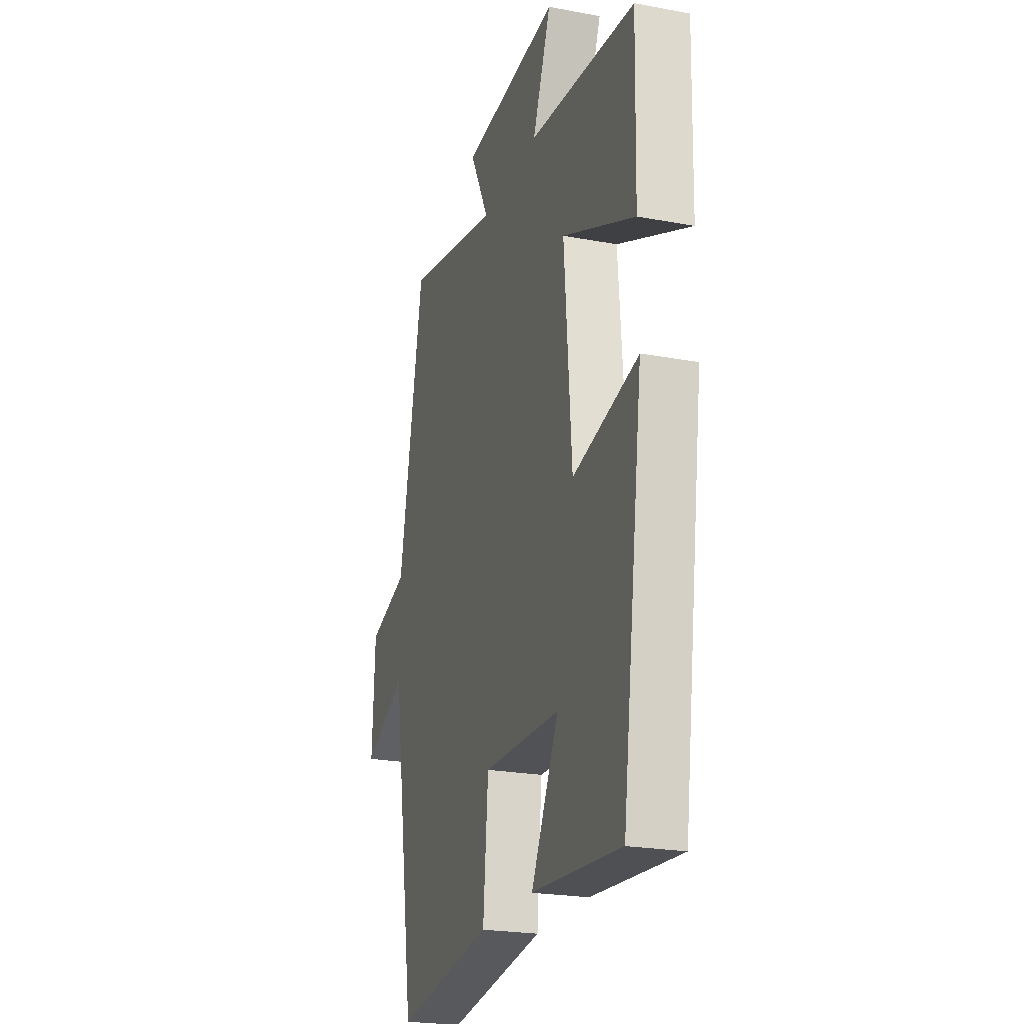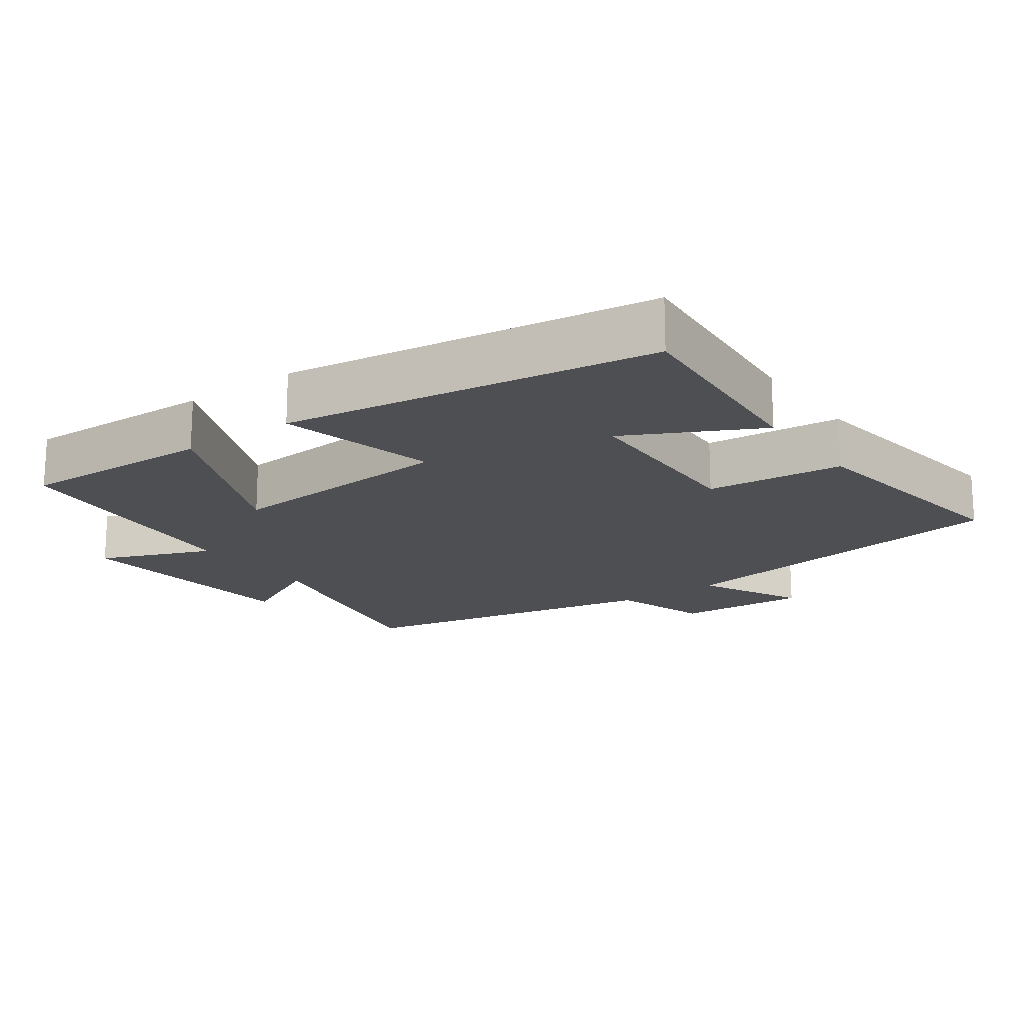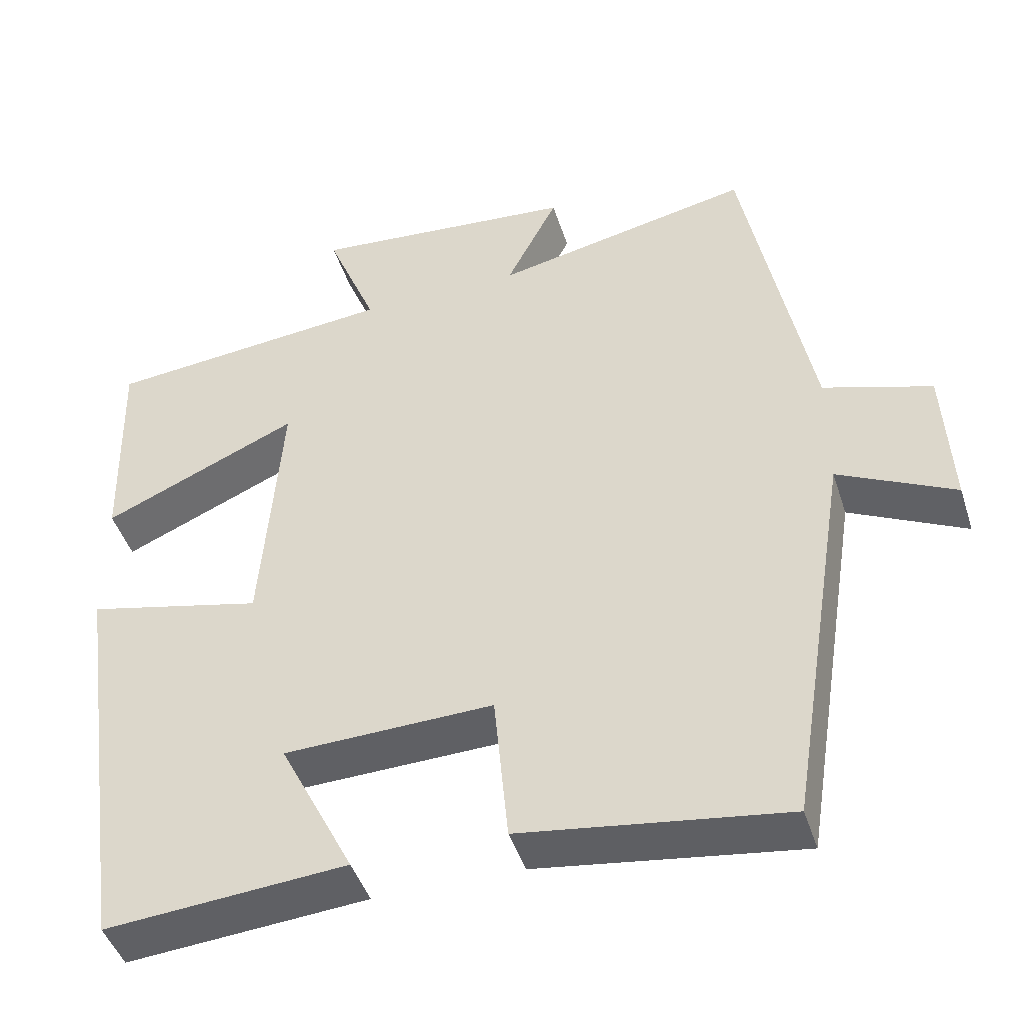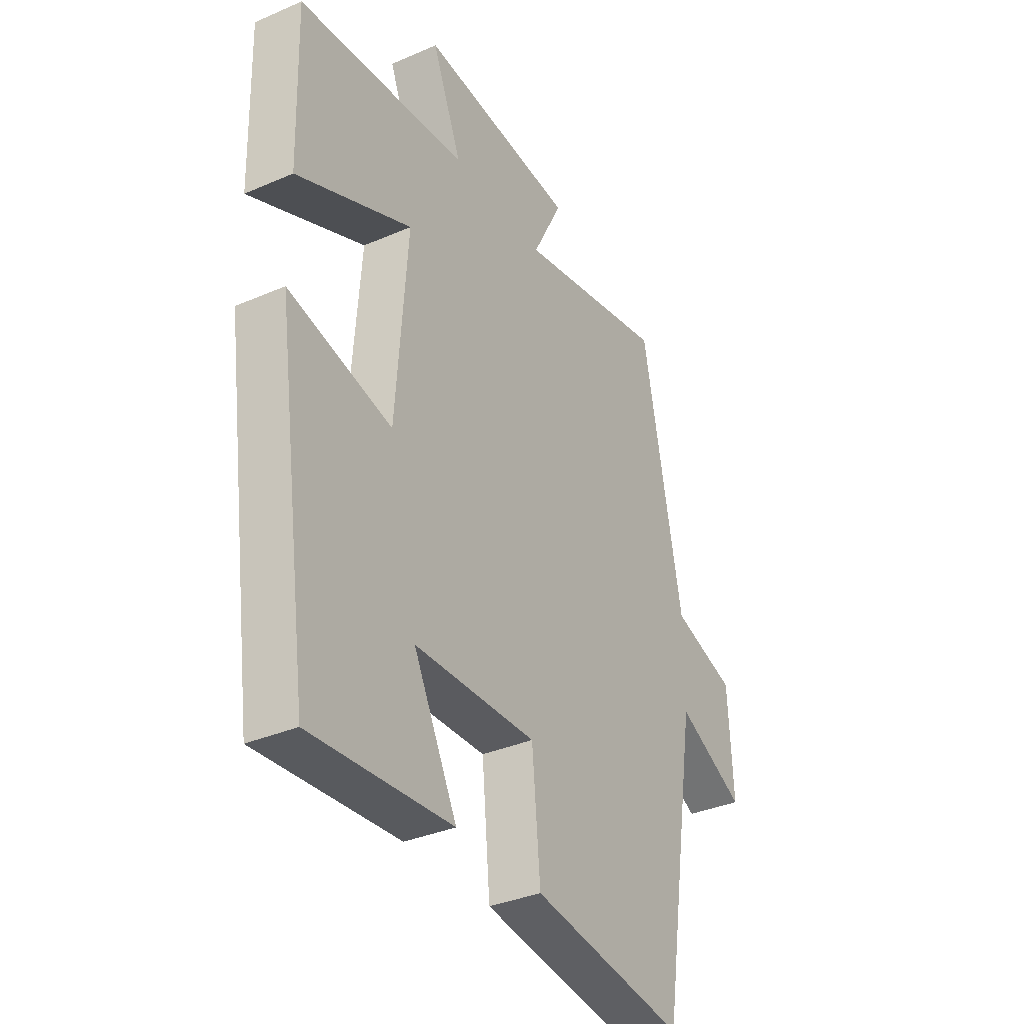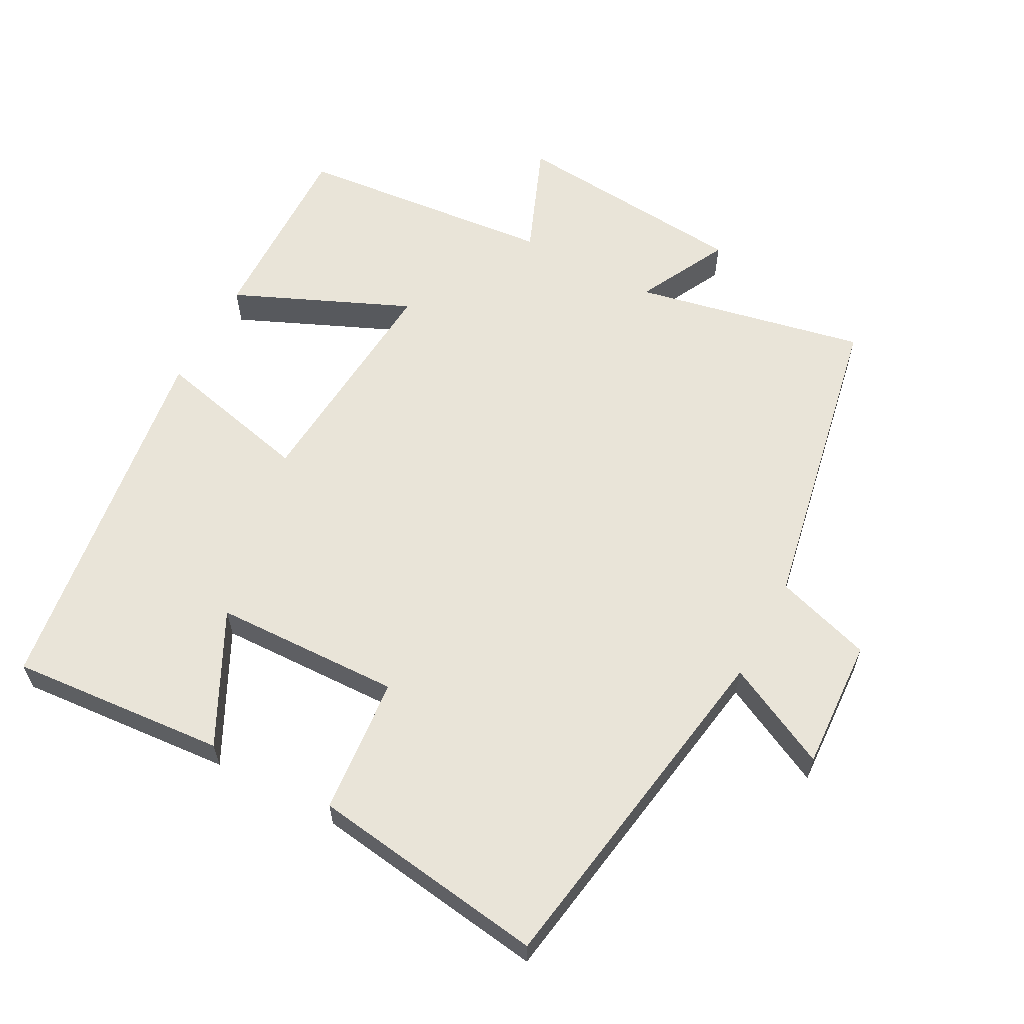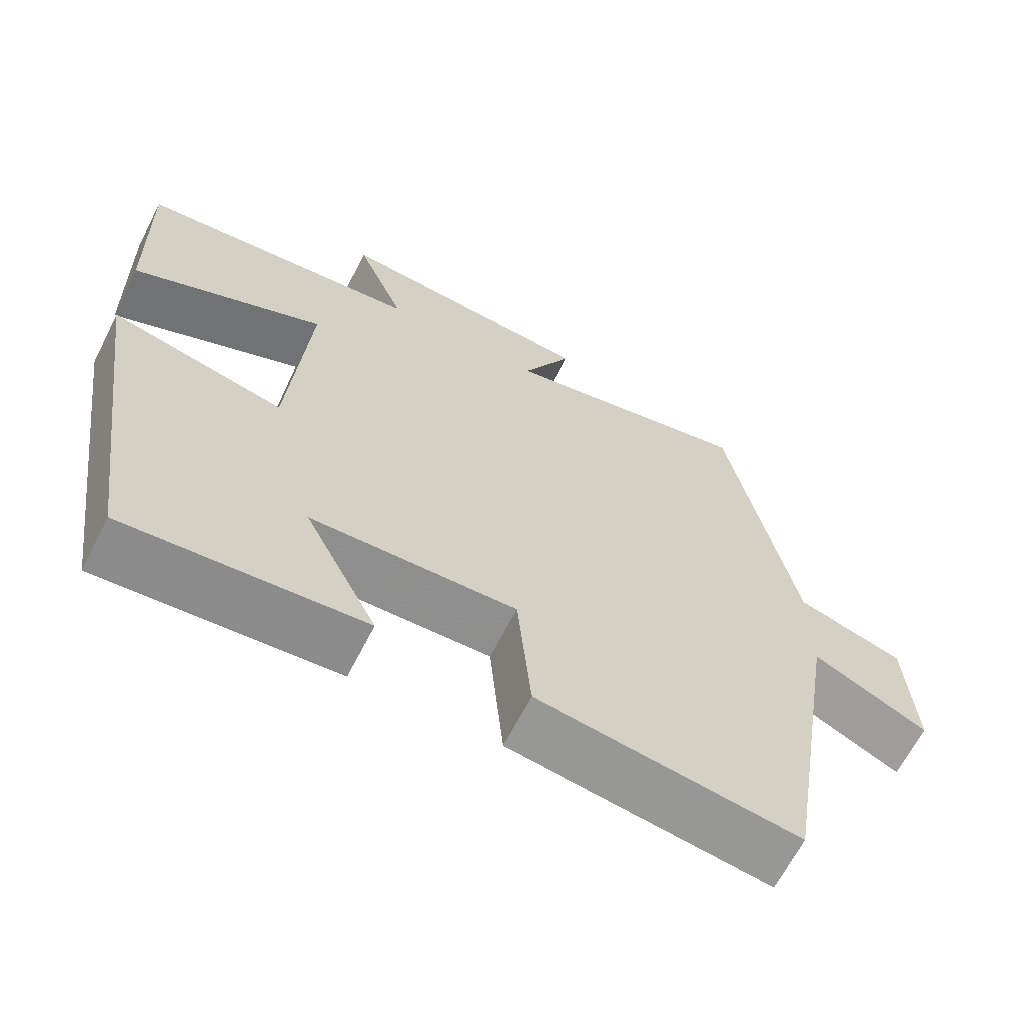
<metadata>
{"format":"obj","ext":"obj","renderer":"f3d","projection":"perspective","resolution":1024,"background":"white","views":[{"elev":-22.9,"azim":72.3,"up":"+Z"},{"elev":-17.7,"azim":125.6,"up":"+Y"},{"elev":-45.1,"azim":-162.5,"up":"+Z"},{"elev":-34.9,"azim":120.1,"up":"+Z"},{"elev":60.7,"azim":-151.8,"up":"+Y"},{"elev":-65.7,"azim":153.0,"up":"+Z"}]}
</metadata>
<code>
v 0.425 0.07 -0.525
v 0.114 0.07 -0.5
v 0.21 0.07 -0.31
v -0.06 0.07 -0.302
v -0.078 0.07 -0.5
v -0.419 0.07 -0.548
v -0.5 0.07 -0.04
v -0.65 0.07 -0.114
v -0.64 0.07 0.076
v -0.5 0.07 0.12
v -0.413 0.07 0.569
v -0.079 0.07 0.5
v -0.146 0.07 0.631
v 0.198 0.07 0.661
v 0.133 0.07 0.5
v 0.507 0.07 0.464
v 0.5 0.07 0.183
v 0.246 0.07 0.294
v 0.272 0.07 -0.042
v 0.5 0.07 0.011
v 0.425 0 -0.525
v 0.114 0 -0.5
v 0.21 0 -0.31
v -0.06 0 -0.302
v -0.078 0 -0.5
v -0.419 0 -0.548
v -0.5 0 -0.04
v -0.65 0 -0.114
v -0.64 0 0.076
v -0.5 0 0.12
v -0.413 0 0.569
v -0.079 0 0.5
v -0.146 0 0.631
v 0.198 0 0.661
v 0.133 0 0.5
v 0.507 0 0.464
v 0.5 0 0.183
v 0.246 0 0.294
v 0.272 0 -0.042
v 0.5 0 0.011
f 19 20 1
f 15 16 17 18
f 15 18 19
f 12 13 14 15
f 12 15 19
f 10 11 12 19
f 7 8 9 10
f 4 5 6 7
f 3 4 7 10
f 1 2 3
f 19 1 3
f 3 10 19
f 21 40 39
f 38 37 36 35
f 39 38 35
f 35 34 33 32
f 39 35 32
f 39 32 31 30
f 30 29 28 27
f 27 26 25 24
f 30 27 24 23
f 23 22 21
f 23 21 39
f 39 30 23
f 1 21 22 2
f 2 22 23 3
f 3 23 24 4
f 4 24 25 5
f 5 25 26 6
f 6 26 27 7
f 7 27 28 8
f 8 28 29 9
f 9 29 30 10
f 10 30 31 11
f 11 31 32 12
f 12 32 33 13
f 13 33 34 14
f 14 34 35 15
f 15 35 36 16
f 16 36 37 17
f 17 37 38 18
f 18 38 39 19
f 19 39 40 20
f 20 40 21 1

</code>
